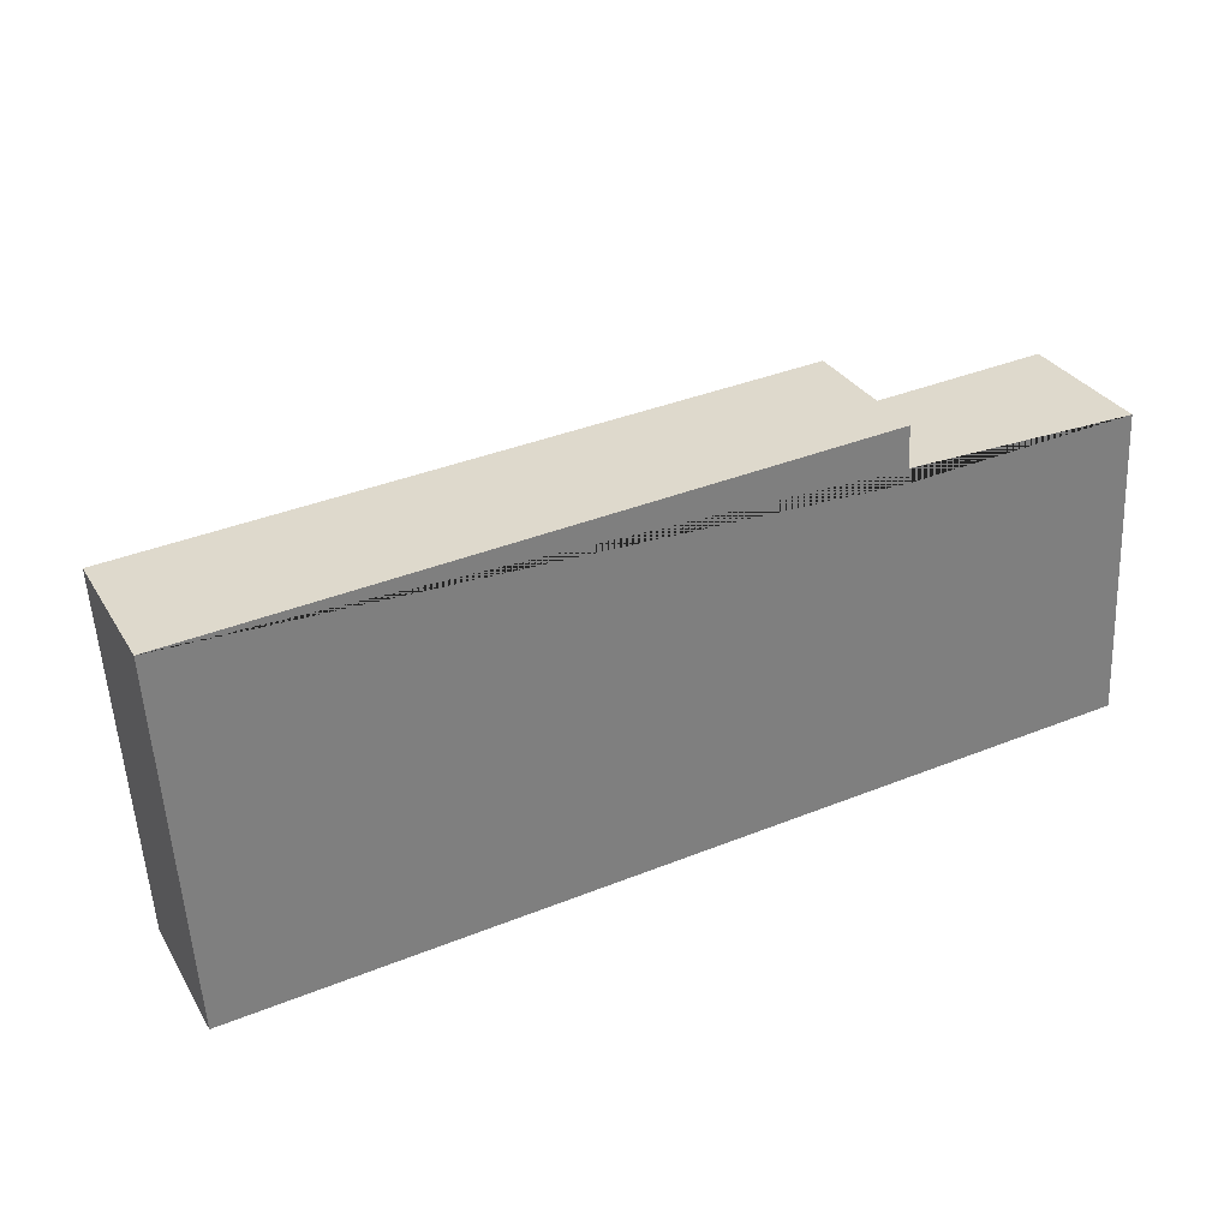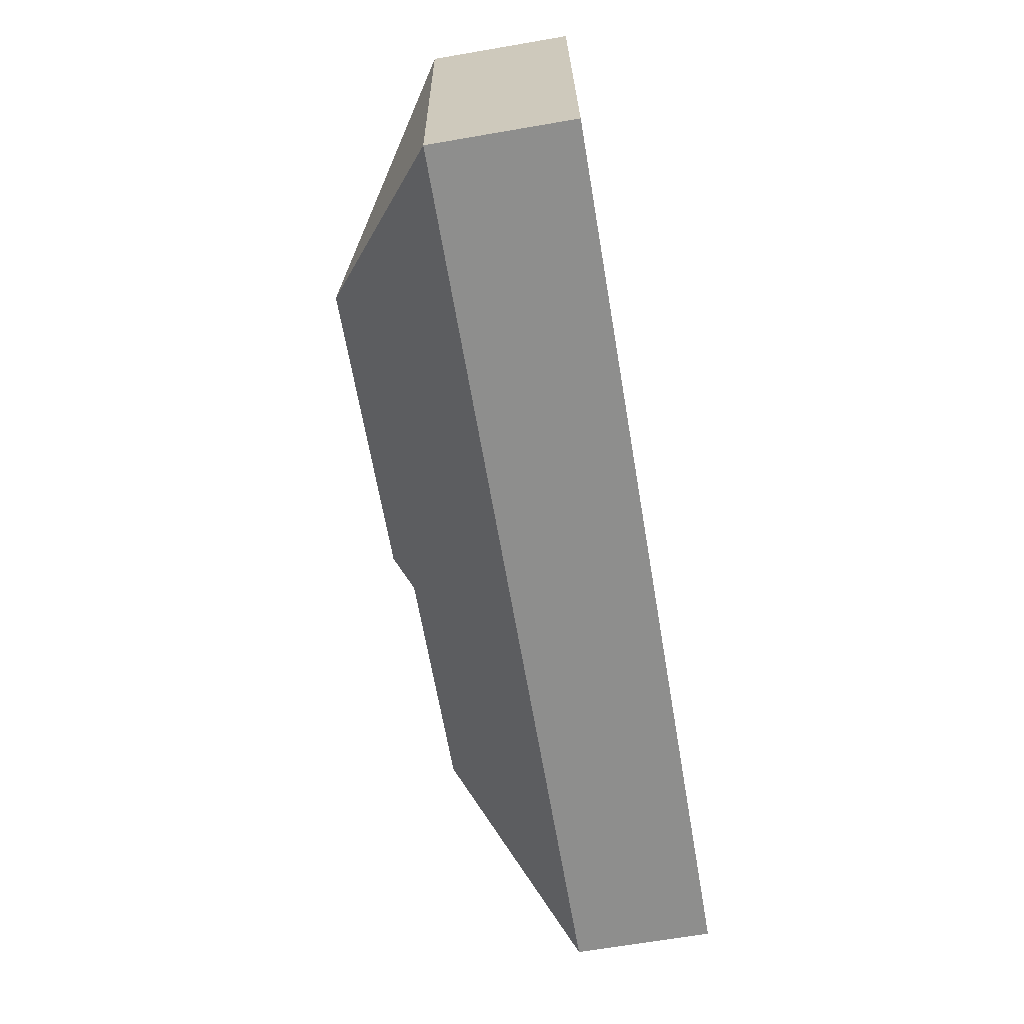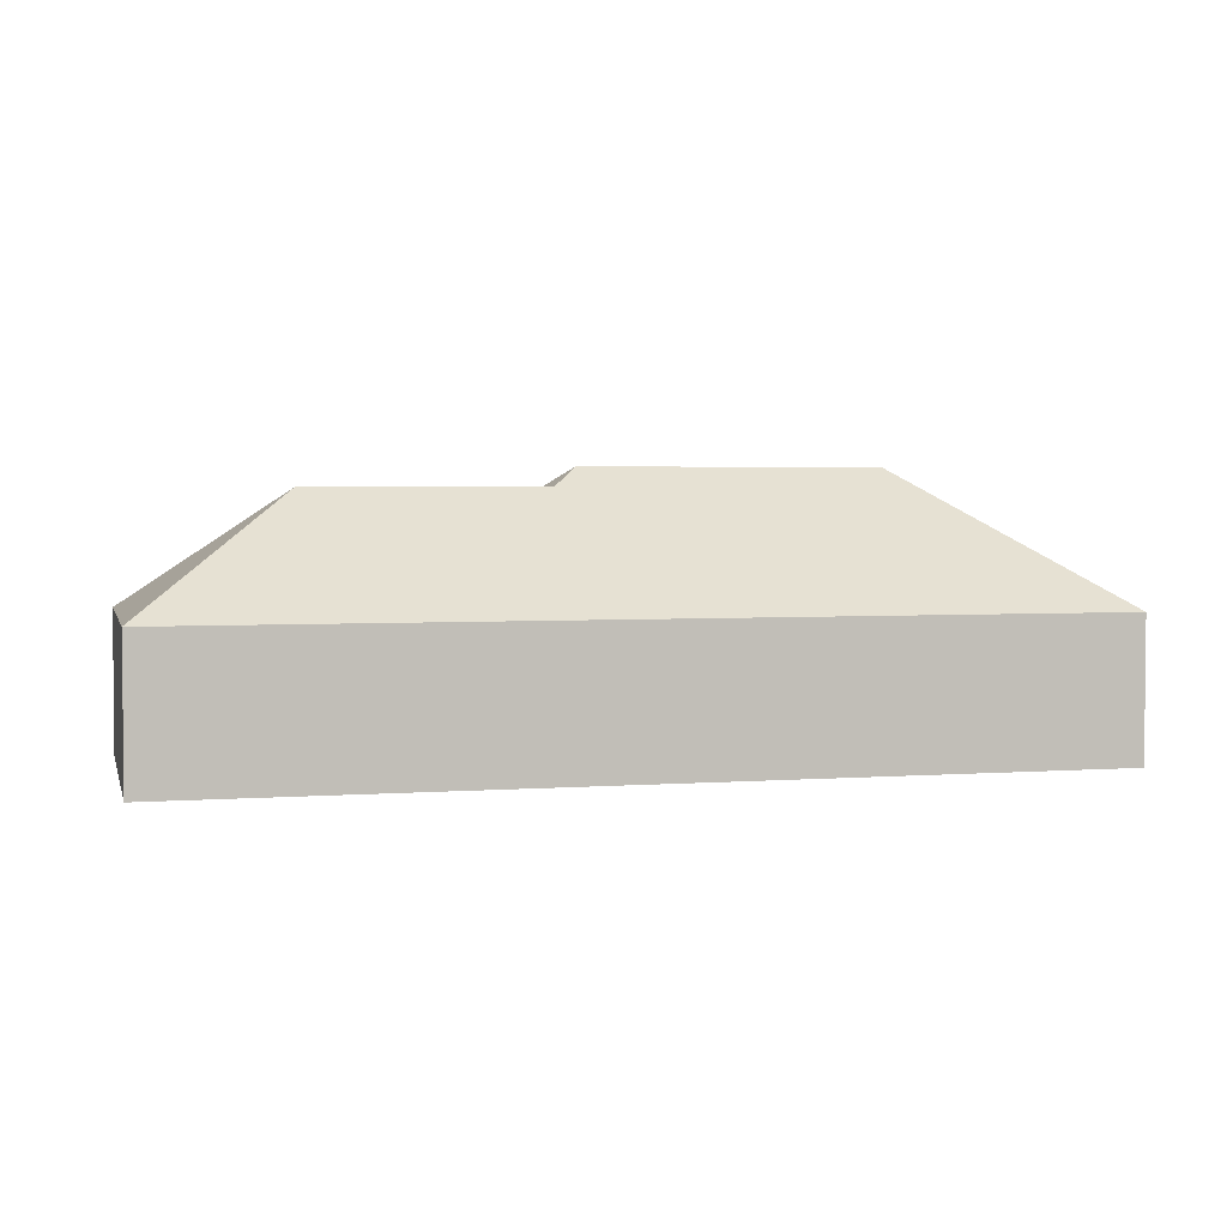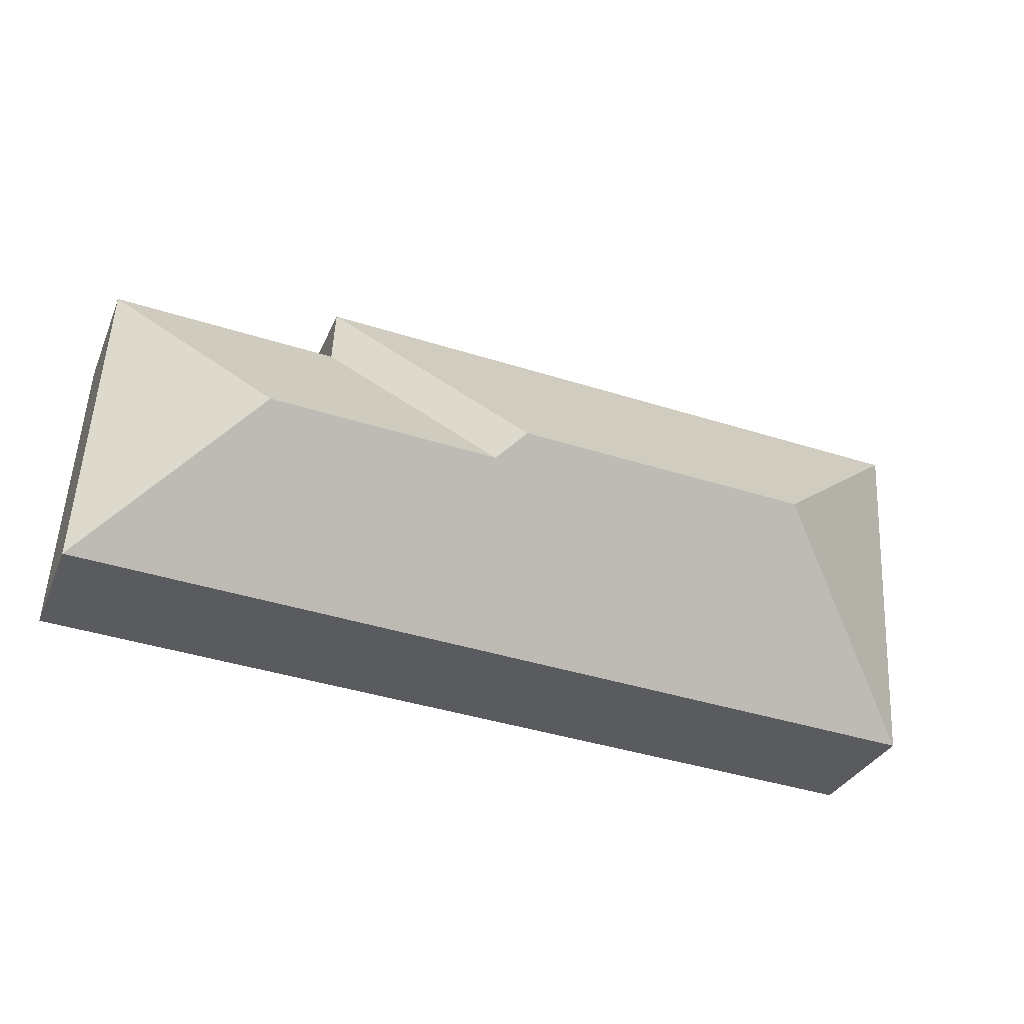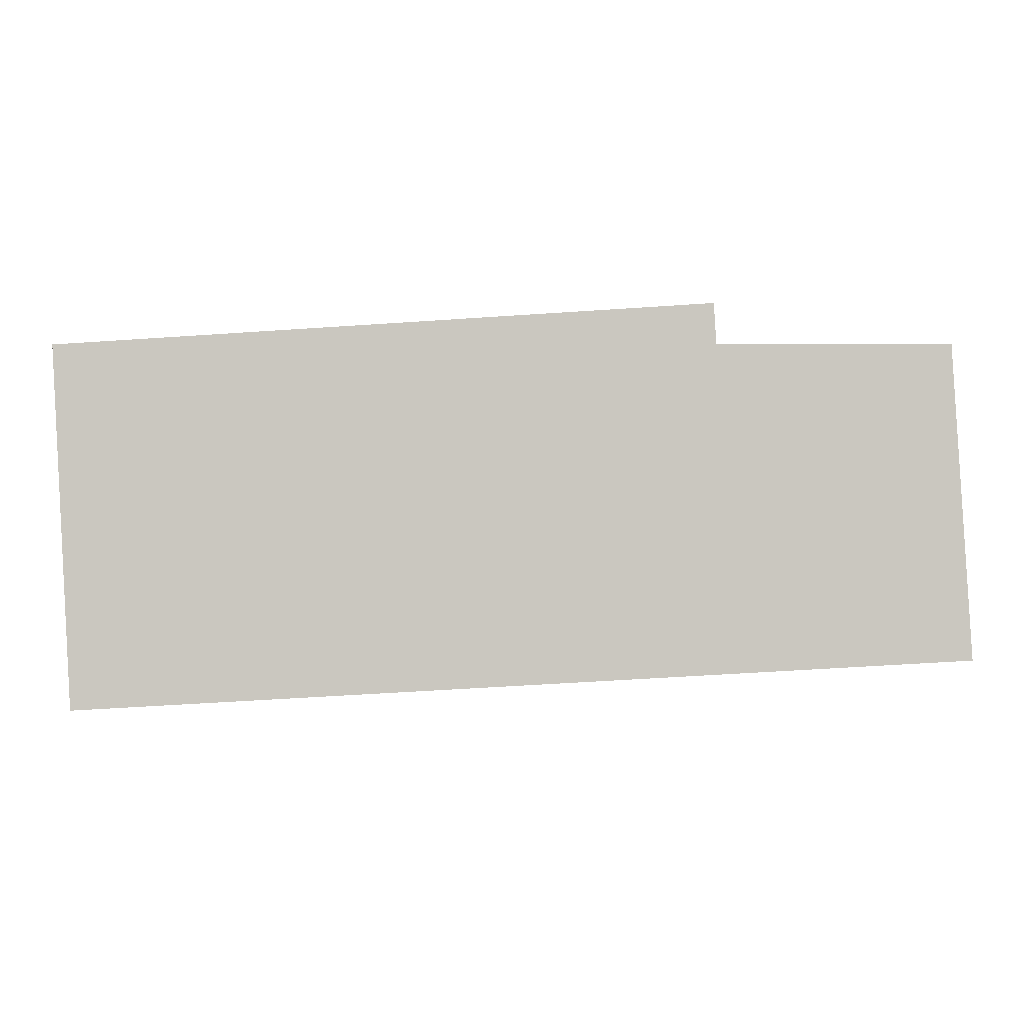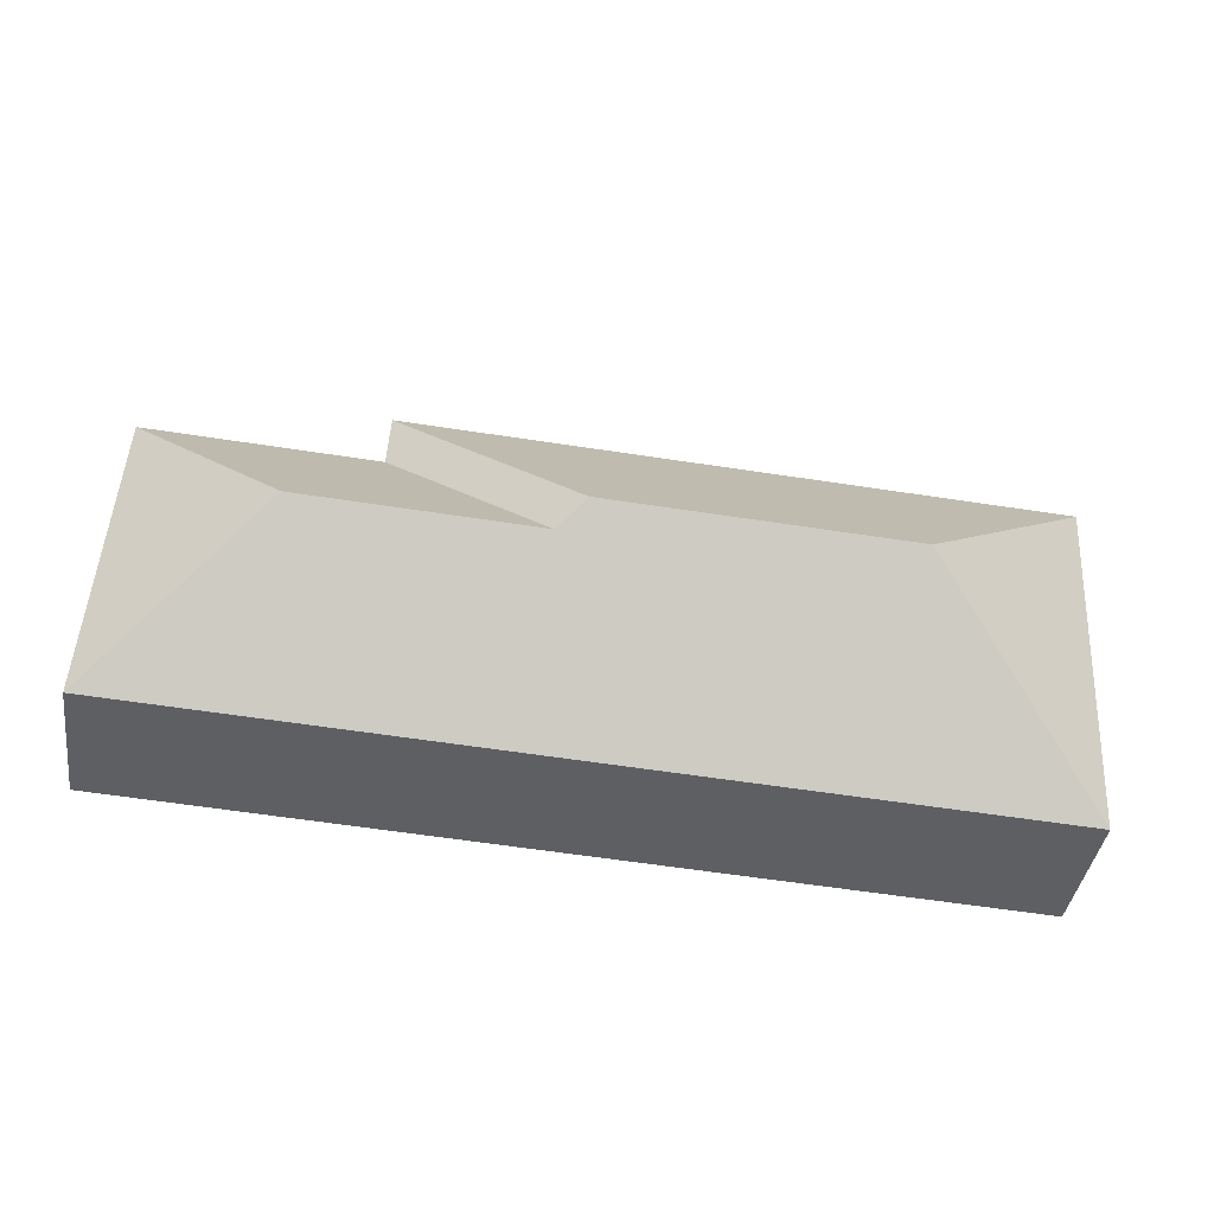
<metadata>
{"format":"obj","ext":"obj","renderer":"f3d","projection":"perspective","resolution":1024,"background":"white","views":[{"elev":31.5,"azim":-26.4,"up":"+Z"},{"elev":-68.1,"azim":-80.3,"up":"+Z"},{"elev":3.1,"azim":162.4,"up":"+Y"},{"elev":-32.2,"azim":159.3,"up":"+Z"},{"elev":-2.0,"azim":2.2,"up":"+Z"},{"elev":-40.1,"azim":171.9,"up":"+Z"}]}
</metadata>
<code>
o CG10_500_038058_0012
v 23.93 75 -31.29
v 378.5 75 -10.85
v 380.2 75 -40.38
v 503.4 75 -33.1
v 286.9 145 -116
v 127 145 -125.2
v 425.8 135.1 -121.8
v 301.6 135 -129
v 513 75 -200
v 35.23 75 -227.5
v 23.93 0 -31.29
v 378.5 0 -10.85
v 380.2 0 -40.38
v 503.4 0 -33.1
v 513 0 -200
v 35.23 0 -227.5
f 1 2 5 6
f 5 2 3 8
f 8 7 4 3
f 7 9 4
f 1 10 6
f 10 6 5 8 7 9
f 11 12 13 14 15 16
f 1 11 12 2
f 2 12 13 3
f 3 13 14 4
f 4 14 15 9
f 9 15 16 10
f 10 16 11 1

</code>
